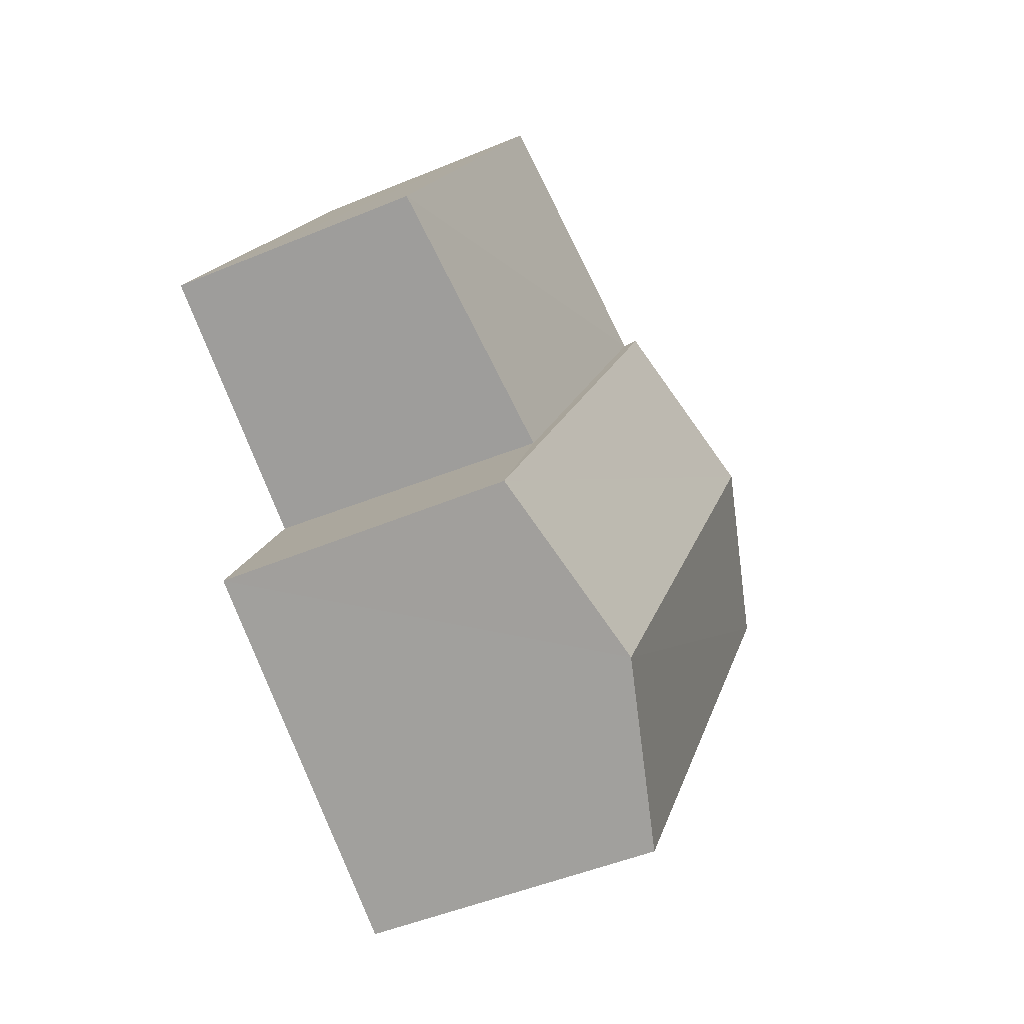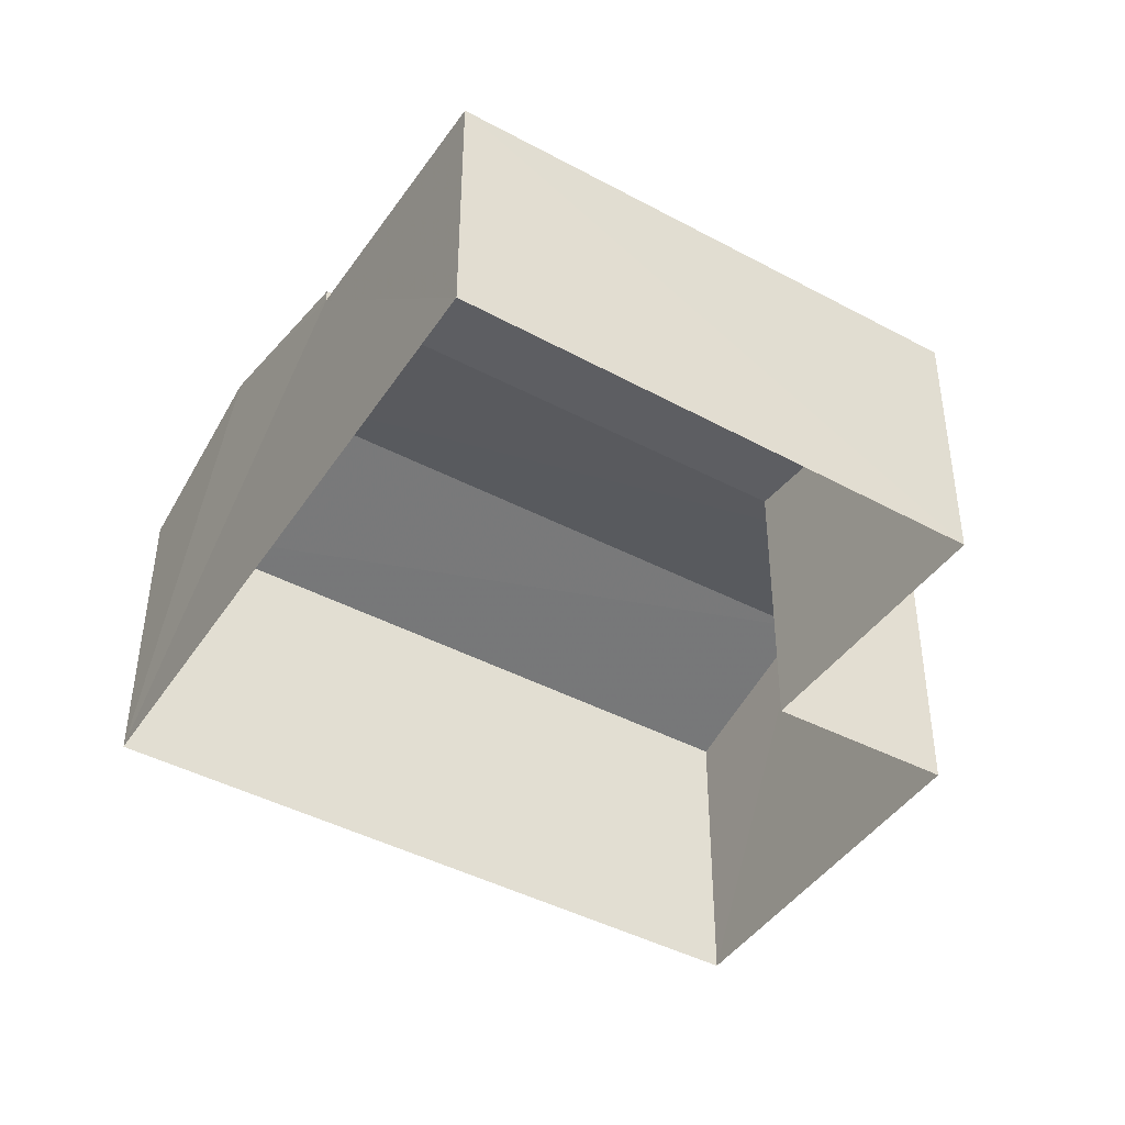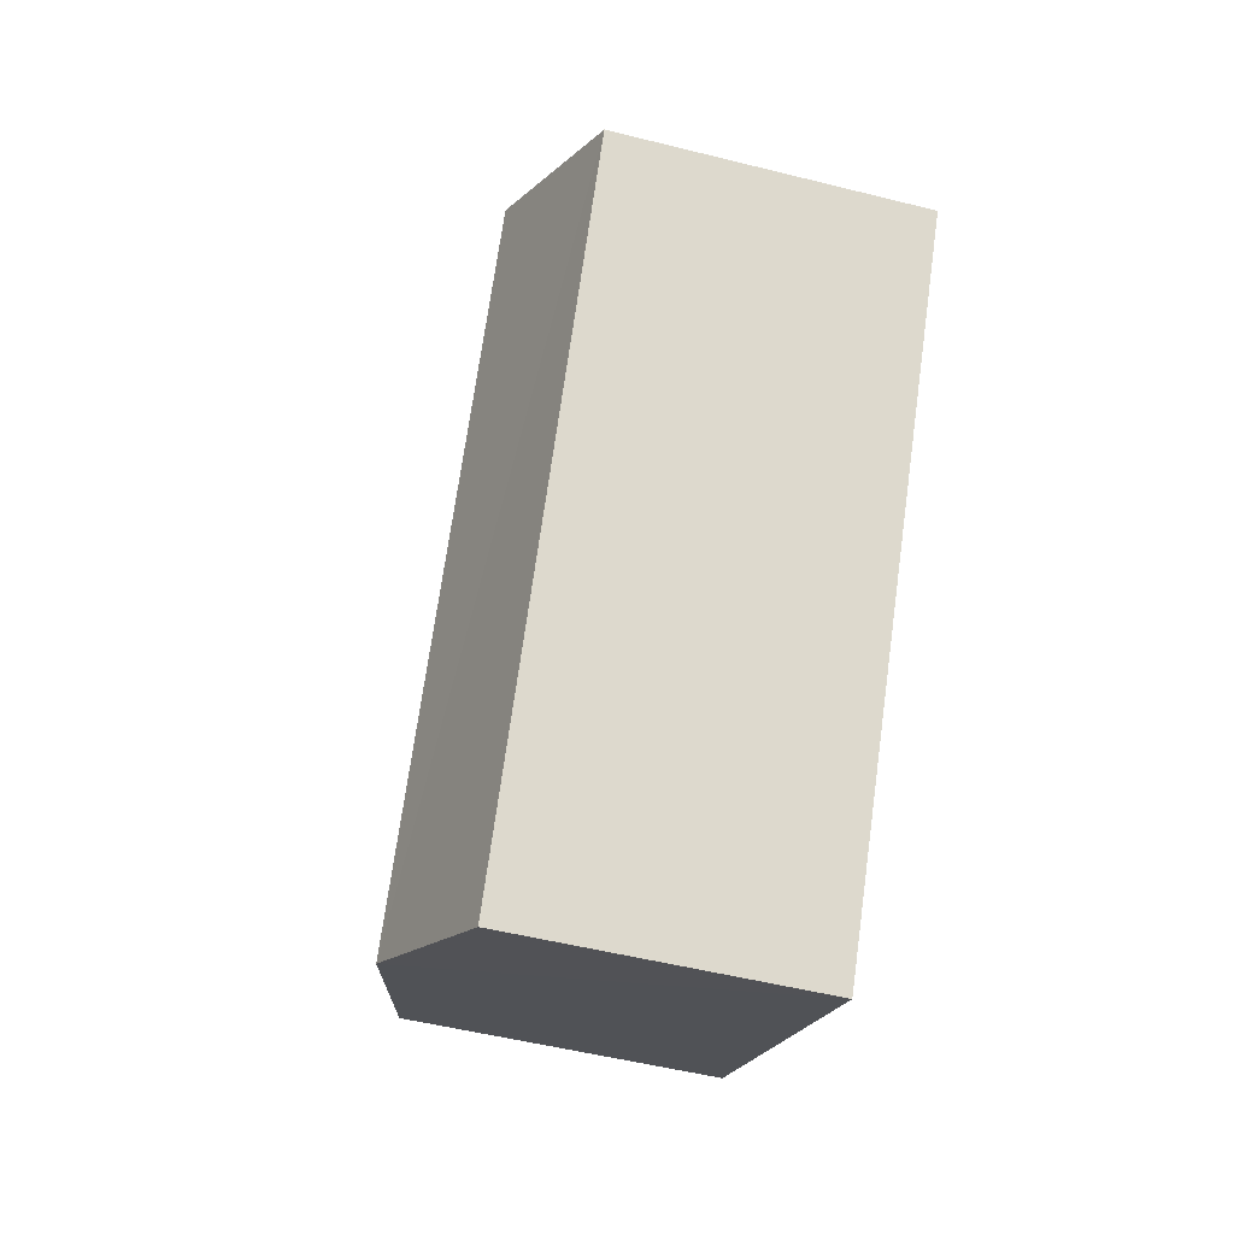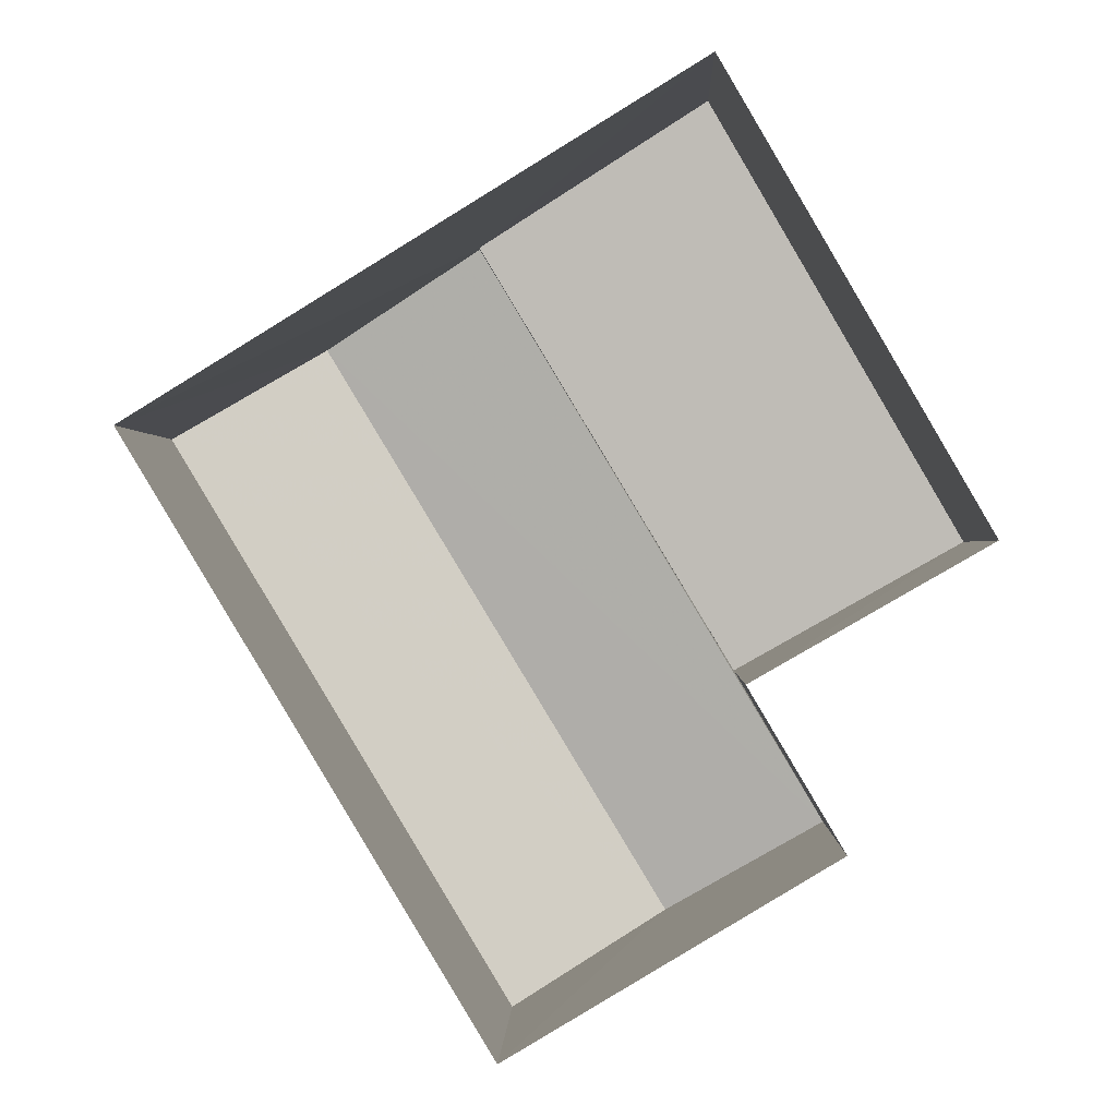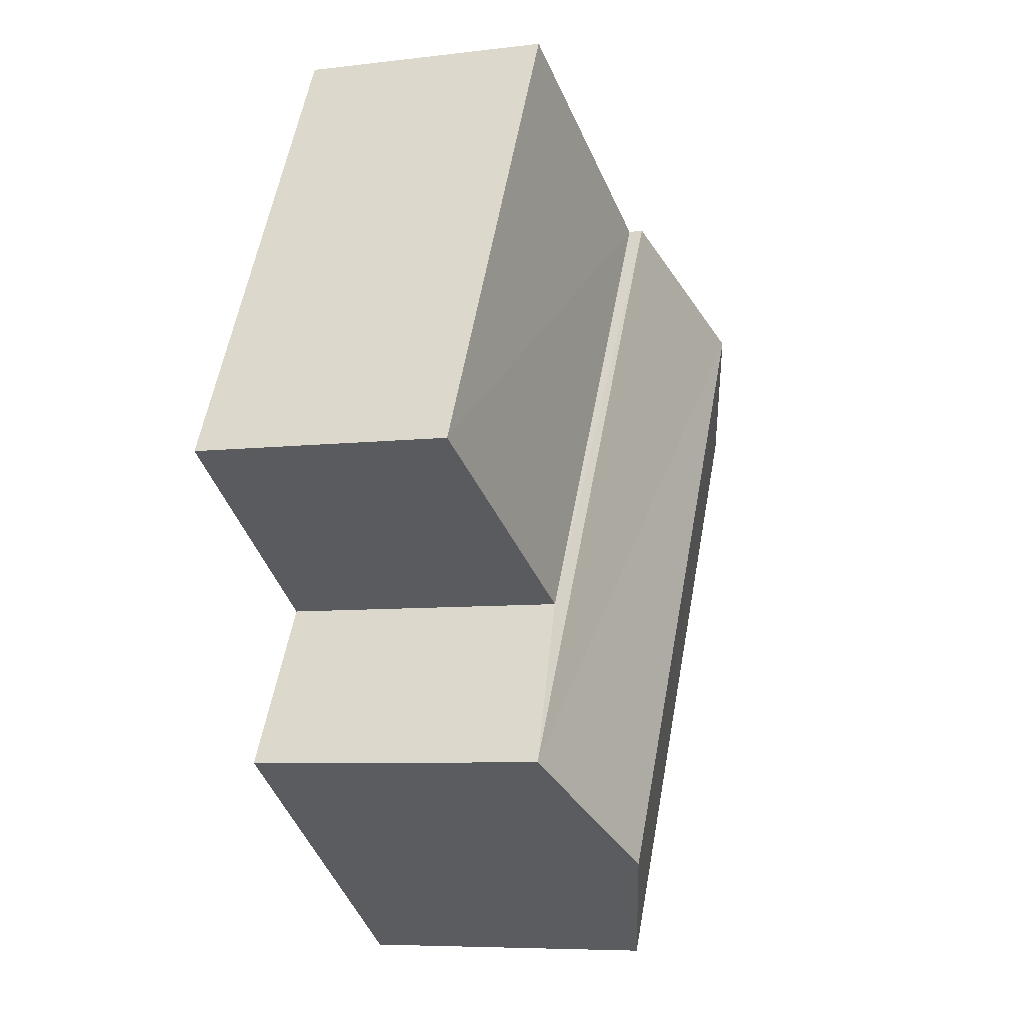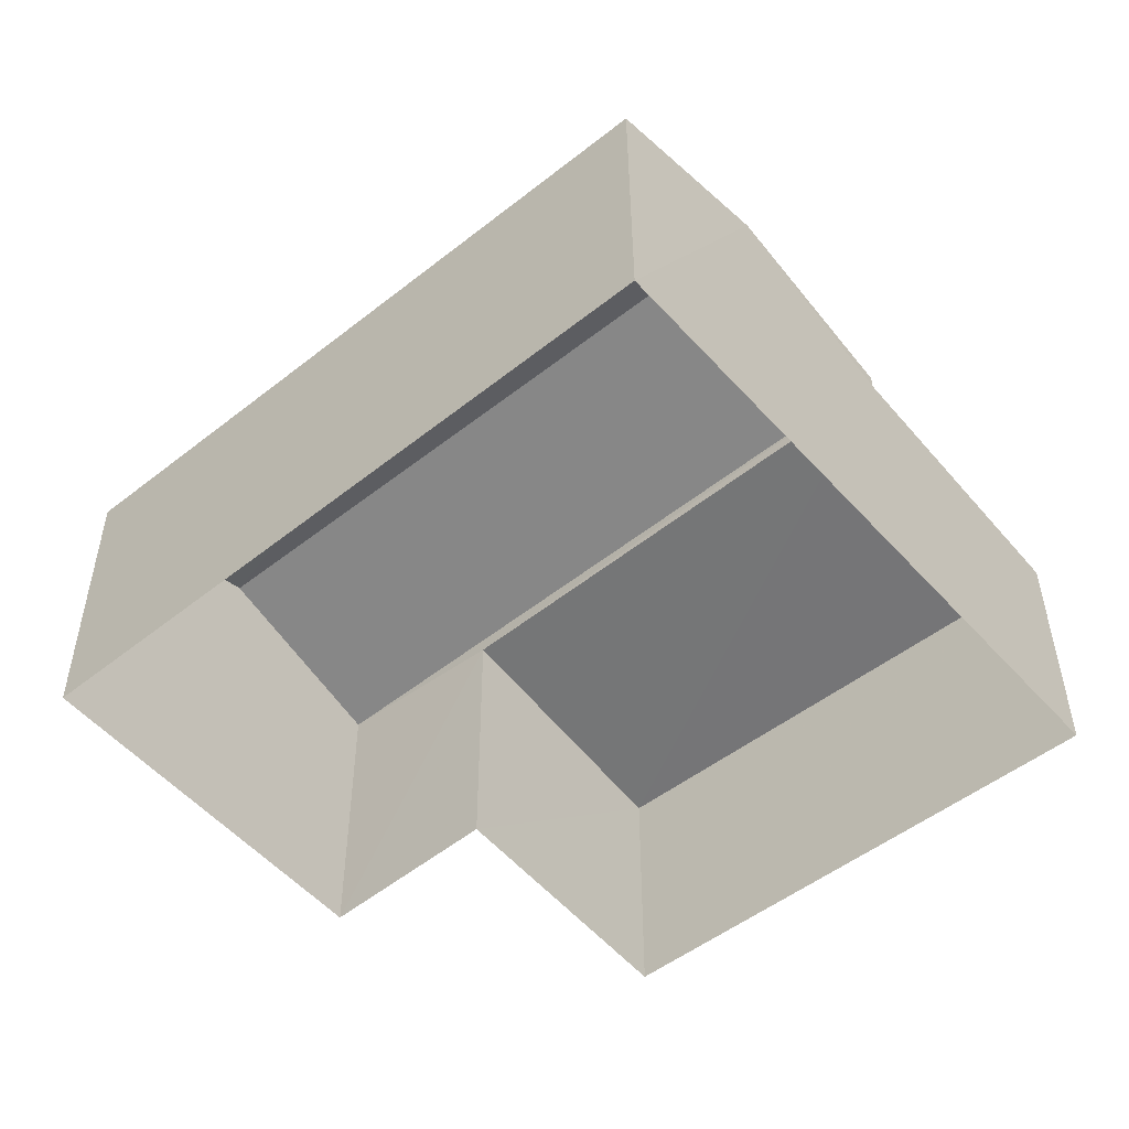
<metadata>
{"format":"obj","ext":"obj","renderer":"f3d","projection":"perspective","resolution":1024,"background":"white","views":[{"elev":-46.5,"azim":-64.6,"up":"+Y"},{"elev":-44.0,"azim":-152.7,"up":"+Z"},{"elev":-50.7,"azim":74.6,"up":"+Y"},{"elev":0.2,"azim":-178.2,"up":"+Y"},{"elev":-7.0,"azim":-70.5,"up":"+Y"},{"elev":-52.9,"azim":99.2,"up":"+Z"}]}
</metadata>
<code>
v -3.115e+05 4.313e+04 17.83
v -3.115e+05 4.313e+04 17.83
v -3.115e+05 4.313e+04 17.83
v -3.115e+05 4.314e+04 17.83
v -3.115e+05 4.313e+04 17.83
v -3.115e+05 4.313e+04 17.83
v -3.115e+05 4.314e+04 20.59
v -3.115e+05 4.314e+04 20.33
v -3.115e+05 4.313e+04 20.33
v -3.115e+05 4.313e+04 20.59
v -3.115e+05 4.314e+04 21.22
v -3.115e+05 4.313e+04 20.73
v -3.115e+05 4.313e+04 21.22
v -3.115e+05 4.314e+04 20.73
v -3.115e+05 4.313e+04 20.73
v -3.115e+05 4.313e+04 20.73
f 1 2 3
f 3 2 4
f 1 5 2
f 4 2 6
f 7 8 9
f 10 7 9
f 11 12 13
f 11 14 12
f 13 15 11
f 13 16 15
f 7 4 8
f 7 3 4
f 11 15 3
f 11 7 14
f 3 7 11
f 8 4 6
f 9 8 6
f 2 5 10
f 5 12 10
f 10 14 7
f 10 12 14
f 12 5 13
f 5 1 13
f 1 16 13
f 15 1 3
f 15 16 1
f 2 9 6
f 2 10 9

</code>
